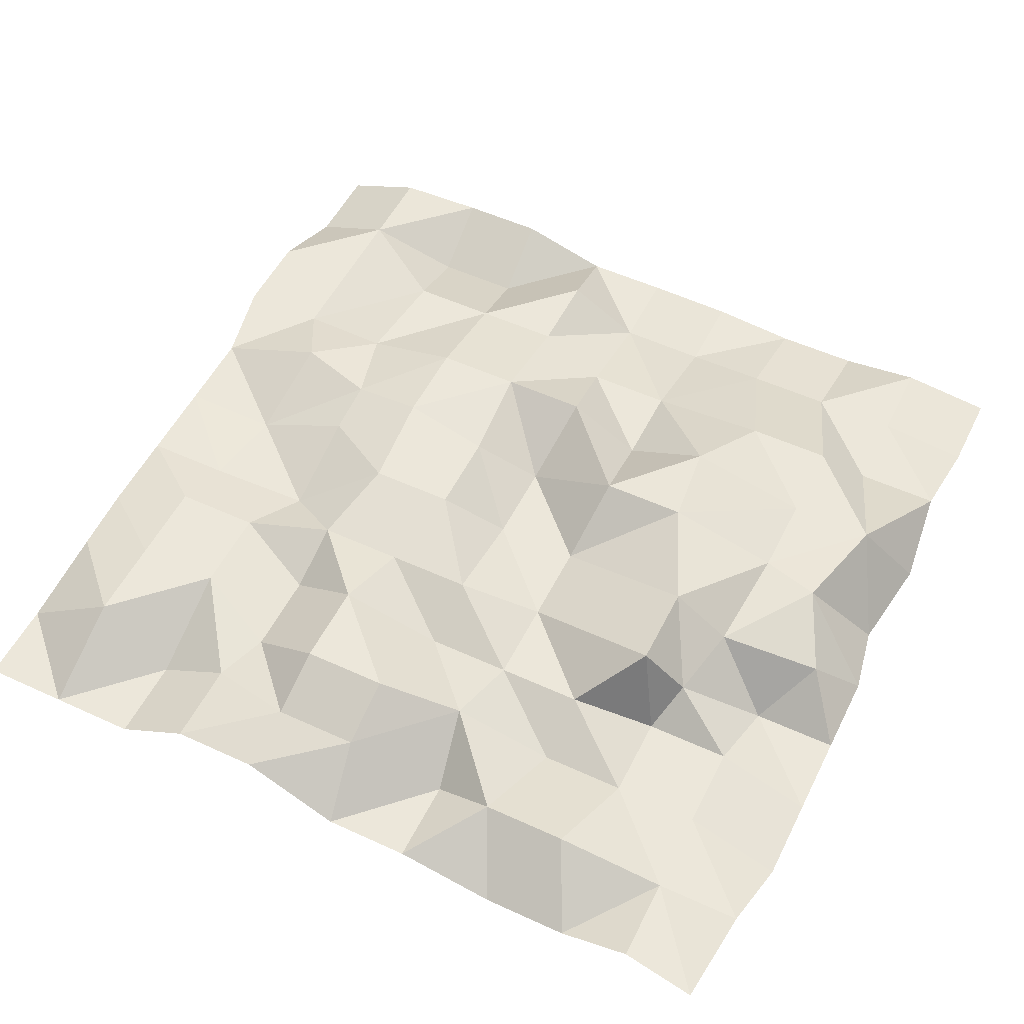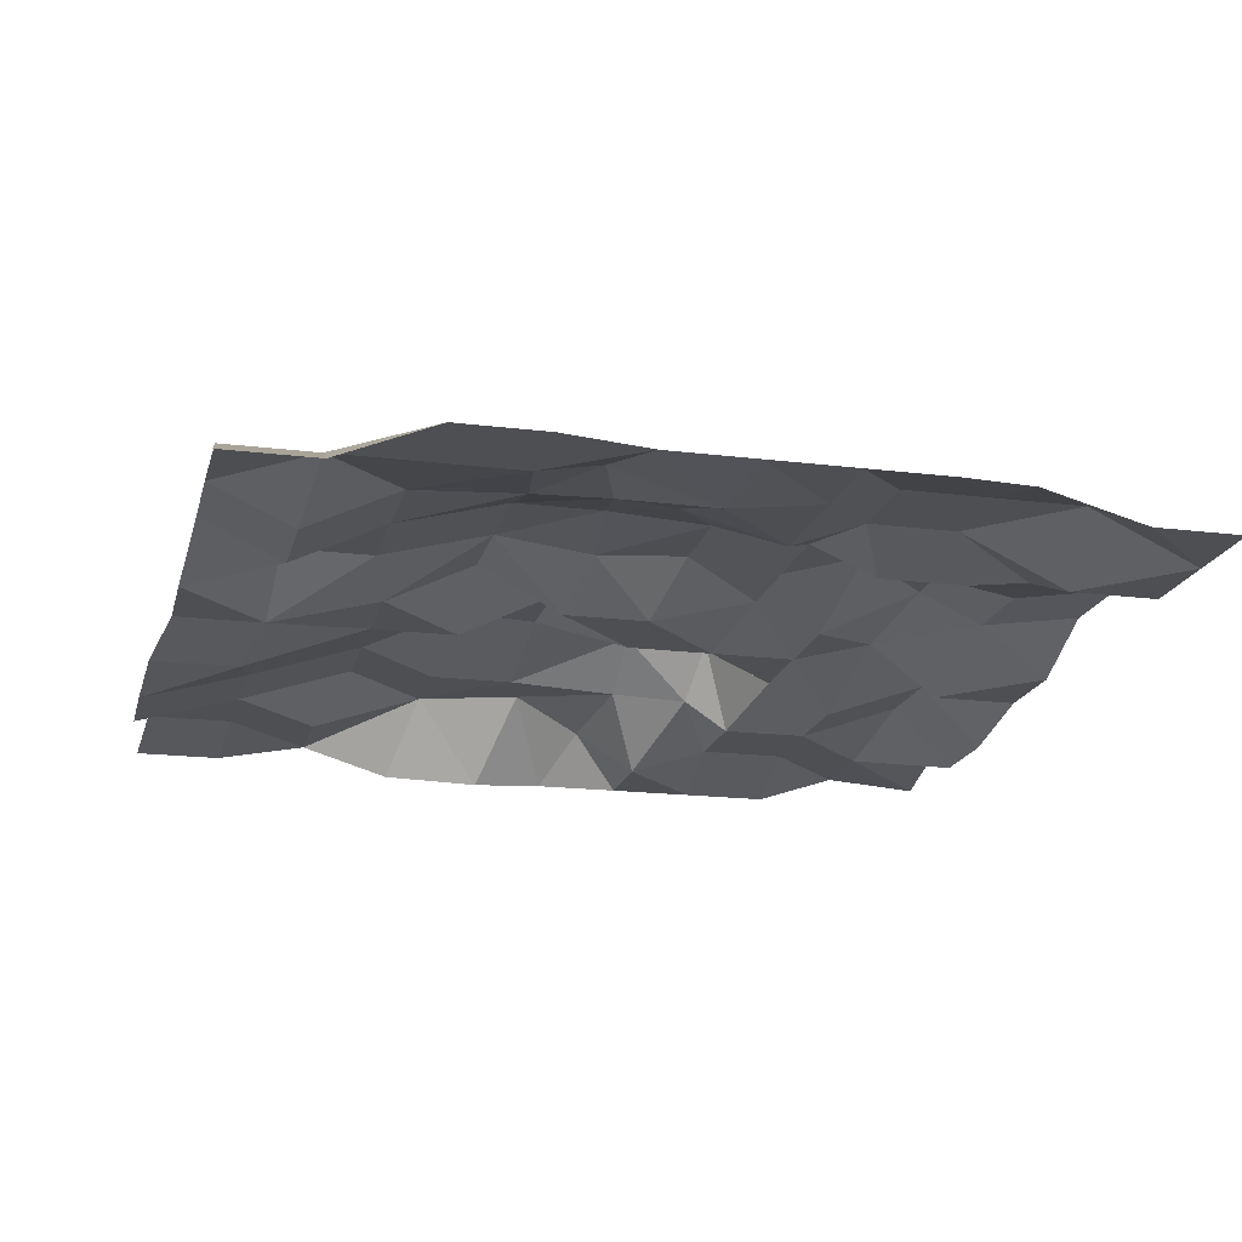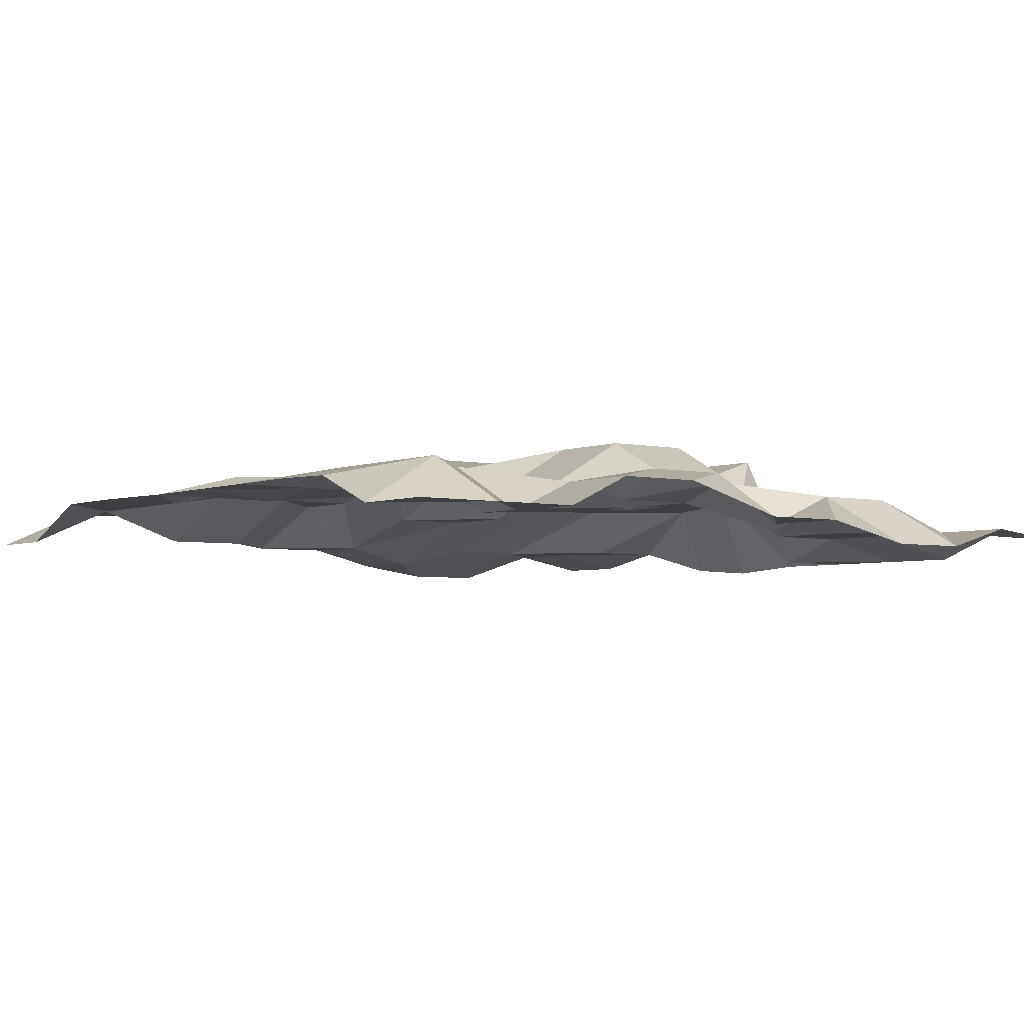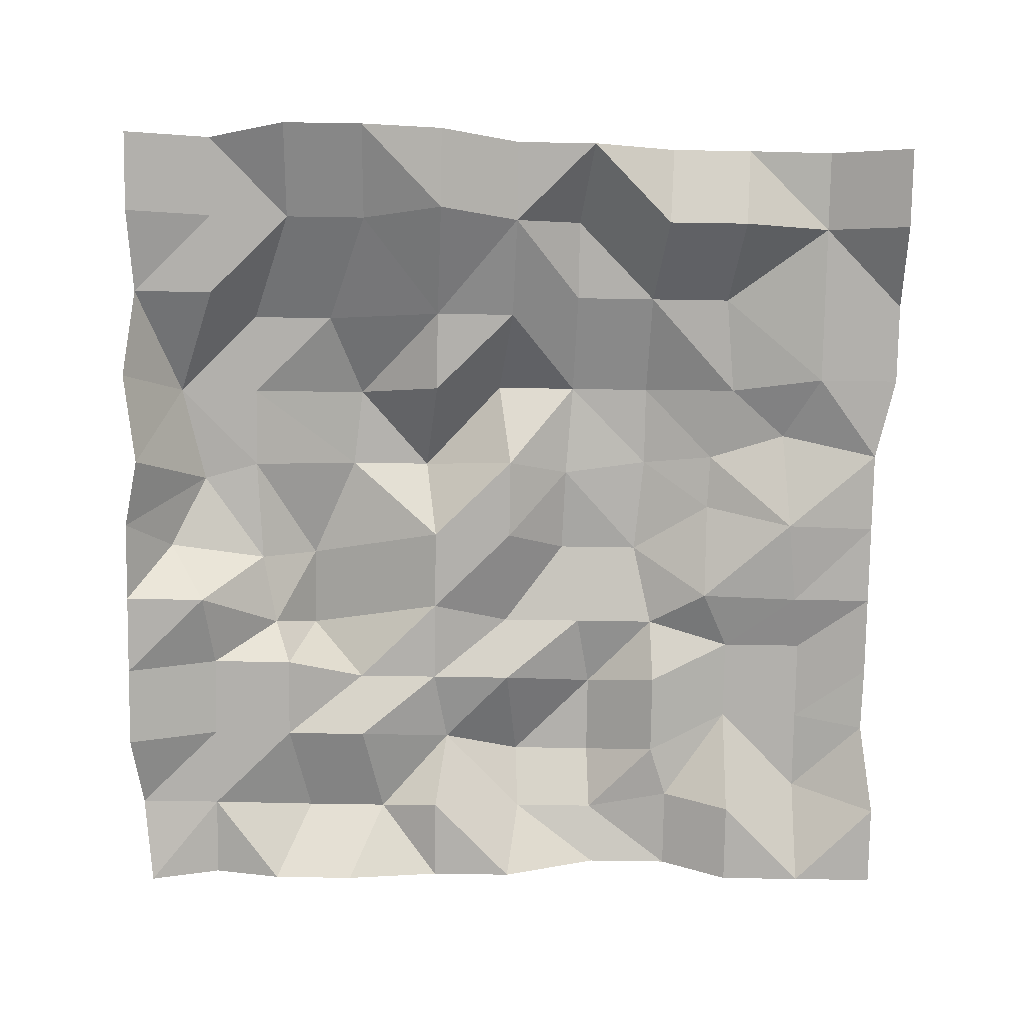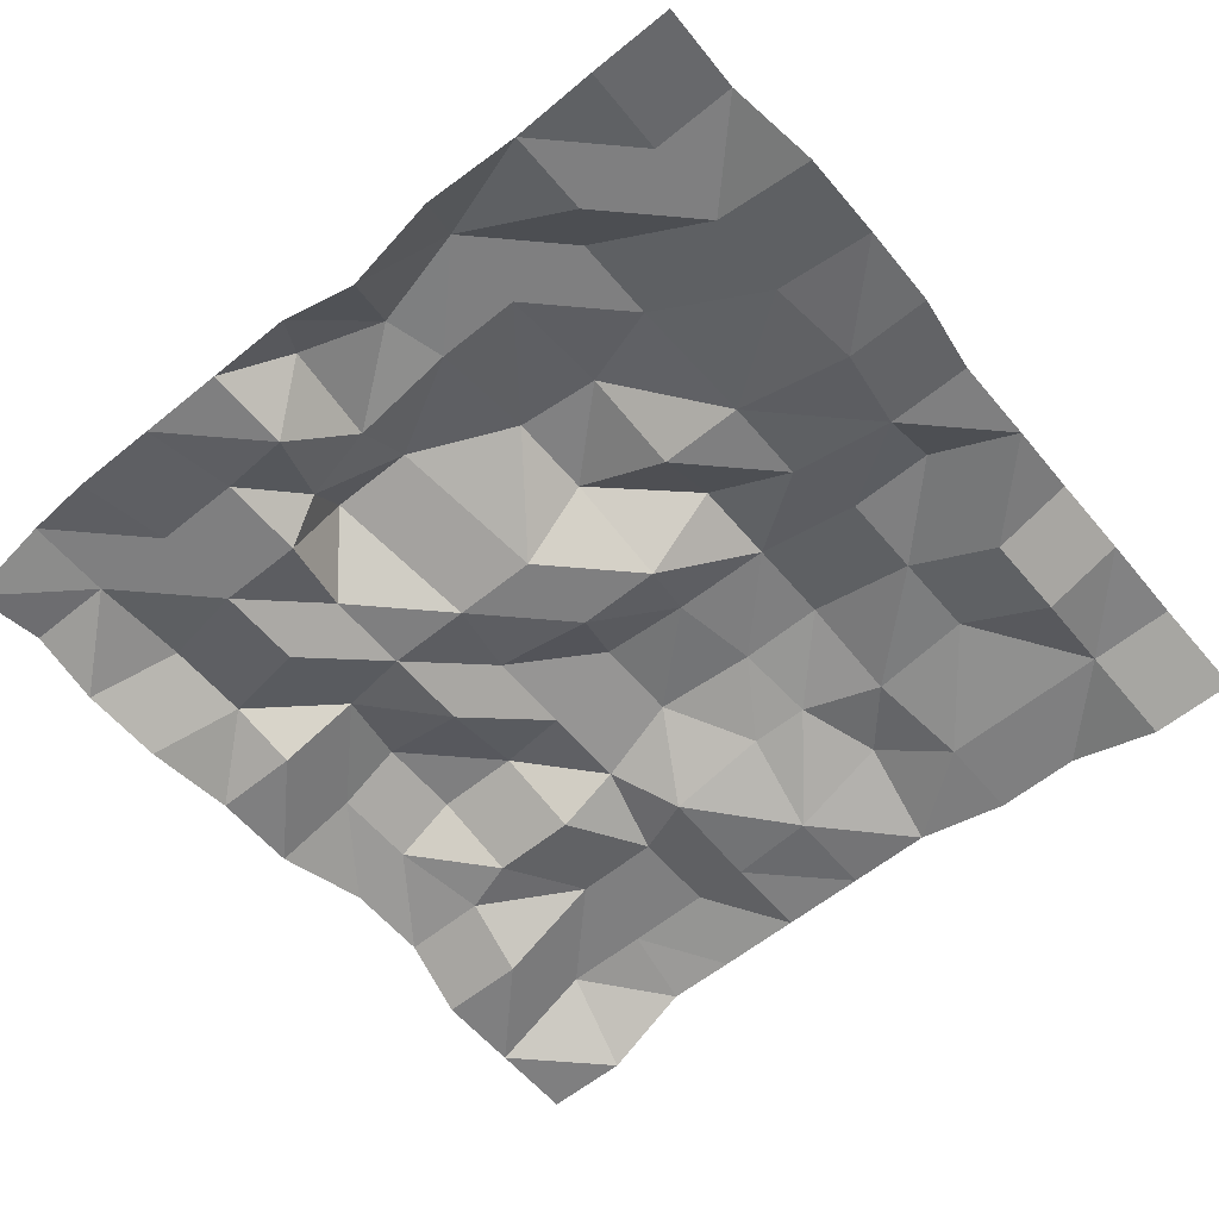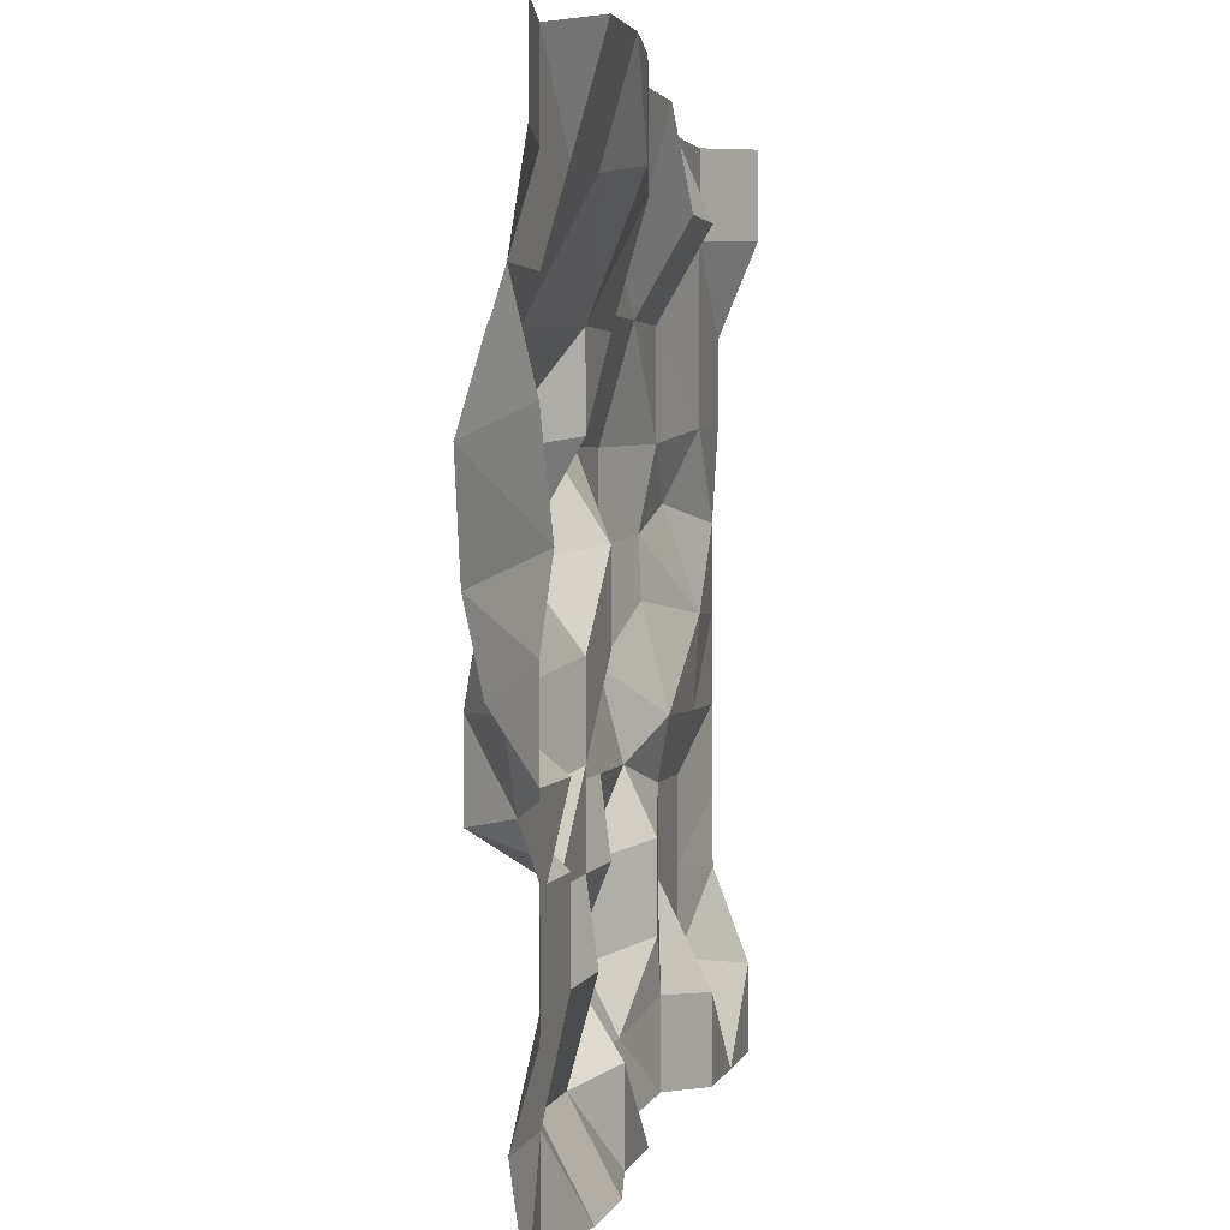
<metadata>
{"format":"obj","ext":"obj","renderer":"f3d","projection":"perspective","resolution":1024,"background":"white","views":[{"elev":53.1,"azim":-153.8,"up":"+Y"},{"elev":-18.1,"azim":76.4,"up":"+Y"},{"elev":-3.9,"azim":142.9,"up":"+Y"},{"elev":-78.7,"azim":-0.9,"up":"+Y"},{"elev":-59.7,"azim":-50.1,"up":"+Y"},{"elev":2.3,"azim":-76.6,"up":"+Z"}]}
</metadata>
<code>
o Plane
v -1.013 -0.03789 1.012
v 1.02 -0.01579 0.9989
v -0.9755 -0.02386 -1.018
v 1 0 -1
v -1 0 -0.8
v -1.025 -0.05798 -0.6156
v -1.025 -0.05798 -0.4156
v -1.025 -0.05798 -0.2156
v -1.025 -0.05798 -0.01556
v -0.9923 -0.07369 0.1578
v -1.025 -0.05798 0.3844
v -1 0 0.6
v -1.013 -0.03789 0.8122
v -0.8 0 1
v -0.6011 -0.0704 1.042
v -0.4011 -0.0704 1.042
v -0.1978 -0.04208 1.033
v 0 0 1
v 0.2 0 1
v 0.4094 0.0802 0.984
v 0.6094 0.0802 0.984
v 0.8217 0.07467 0.9823
v 1.02 -0.01579 0.7989
v 1.022 0.07467 0.5823
v 1.022 0.07467 0.3823
v 0.9755 0.0779 0.1767
v 0.9755 0.0779 -0.02325
v 0.9755 0.0779 -0.2233
v 0.9755 0.0779 -0.4233
v 0.9713 0.07402 -0.5837
v 1 0 -0.8
v 0.8 0 -1
v 0.6 0 -1
v 0.4352 0.07317 -0.9825
v 0.2352 0.07317 -0.9825
v 0 0 -1
v -0.2 0 -1
v -0.4312 -0.04942 -0.9969
v -0.6312 -0.04942 -0.9969
v -0.8 0 -1
v -0.8 0 0.8
v -0.8 0 0.6
v -0.8968 0.1176 0.324
v -0.8372 0.1228 0.08251
v -0.9219 0.05961 -0.09156
v -0.825 -0.05798 -0.2156
v -0.8 0 -0.4
v -0.8 0 -0.6
v -0.8 0 -0.8
v -0.6 0 0.8
v -0.6968 0.1176 0.524
v -0.6968 0.1176 0.324
v -0.6968 0.1176 0.124
v -0.6788 0.09882 -0.1299
v -0.6422 0.08188 -0.3071
v -0.6 0 -0.4
v -0.6 0 -0.6
v -0.5478 0.07229 -0.8269
v -0.4 0 0.8
v -0.4968 0.1176 0.524
v -0.4155 0.1962 0.315
v -0.437 0.1926 0.1188
v -0.546 0.2046 -0.1359
v -0.546 0.2046 -0.3359
v -0.4077 0.07133 -0.4546
v -0.4 0 -0.6
v -0.3478 0.07229 -0.8269
v -0.1978 -0.04208 0.8334
v -0.2077 0.07133 0.5454
v -0.2077 0.07133 0.3454
v -0.237 0.1926 0.1188
v -0.2077 0.07133 -0.05456
v -0.2077 0.07133 -0.2546
v -0.2077 0.07133 -0.4546
v -0.1733 0.1111 -0.6345
v -0.2 0 -0.8
v 0 0 0.8
v -0.007652 0.07133 0.5454
v -0.04038 0.1853 0.3339
v -0.007652 0.07133 0.1454
v -0.007652 0.07133 -0.05456
v -0.01498 0.1396 -0.3068
v -0.007652 0.07133 -0.4546
v 0.01905 0.1825 -0.6891
v 0.0267 0.1111 -0.8345
v 0.1673 0.114 0.7885
v 0.1673 0.114 0.5885
v 0.1596 0.1853 0.3339
v 0.1444 0.1635 0.106
v 0.1376 0.1802 -0.106
v 0.185 0.1396 -0.3068
v 0.219 0.1825 -0.4891
v 0.219 0.1825 -0.6891
v 0.2267 0.1111 -0.8345
v 0.4 0 0.8
v 0.3673 0.114 0.5885
v 0.3596 0.1853 0.3339
v 0.3596 0.1853 0.1339
v 0.3376 0.1802 -0.106
v 0.385 0.1396 -0.3068
v 0.3923 0.07133 -0.4546
v 0.3923 0.07133 -0.6546
v 0.4352 0.07317 -0.7825
v 0.6 0 0.8
v 0.5673 0.114 0.5885
v 0.591 0.1185 0.3451
v 0.5382 0.1442 0.1575
v 0.5325 0.137 0.01988
v 0.528 0.0764 -0.2158
v 0.5941 0.1154 -0.3626
v 0.5941 0.1154 -0.5626
v 0.6 0 -0.8
v 0.8217 0.07467 0.7823
v 0.8217 0.07467 0.5823
v 0.8217 0.07467 0.3823
v 0.7325 0.137 0.2199
v 0.752 0.05908 -0.01439
v 0.7754 0.0779 -0.2233
v 0.7941 0.1154 -0.3626
v 0.7941 0.1154 -0.5626
v 0.7941 0.1154 -0.7626
f 31 32 121
f 49 3 5
f 49 39 40
f 58 38 39
f 67 37 38
f 76 36 37
f 85 35 36
f 94 34 35
f 112 34 103
f 112 32 33
f 14 13 1
f 41 12 13
f 12 43 11
f 43 10 11
f 44 9 10
f 45 8 9
f 46 7 8
f 7 48 6
f 48 5 6
f 14 50 41
f 50 42 41
f 51 43 42
f 43 53 44
f 44 54 45
f 54 46 45
f 55 47 46
f 56 48 47
f 57 49 48
f 16 50 15
f 50 60 51
f 60 52 51
f 52 62 53
f 53 63 54
f 63 55 54
f 64 56 55
f 65 57 56
f 66 58 57
f 16 68 59
f 59 69 60
f 69 61 60
f 61 71 62
f 62 72 63
f 63 73 64
f 73 65 64
f 74 66 65
f 75 67 66
f 18 68 17
f 77 69 68
f 78 70 69
f 79 71 70
f 80 72 71
f 81 73 72
f 82 74 73
f 83 75 74
f 75 85 76
f 19 77 18
f 77 87 78
f 78 88 79
f 88 80 79
f 89 81 80
f 90 82 81
f 91 83 82
f 92 84 83
f 93 85 84
f 19 95 86
f 86 96 87
f 87 97 88
f 88 98 89
f 89 99 90
f 99 91 90
f 100 92 91
f 92 102 93
f 102 94 93
f 20 104 95
f 95 105 96
f 96 106 97
f 97 107 98
f 98 108 99
f 99 109 100
f 100 110 101
f 101 111 102
f 111 103 102
f 21 113 104
f 113 105 104
f 105 115 106
f 106 116 107
f 107 117 108
f 117 109 108
f 118 110 109
f 119 111 110
f 111 121 112
f 22 23 113
f 113 24 114
f 24 115 114
f 115 26 116
f 26 117 116
f 27 118 117
f 28 119 118
f 29 120 119
f 30 121 120
f 31 4 32
f 49 40 3
f 49 58 39
f 58 67 38
f 67 76 37
f 76 85 36
f 85 94 35
f 94 103 34
f 112 33 34
f 112 121 32
f 14 41 13
f 41 42 12
f 12 42 43
f 43 44 10
f 44 45 9
f 45 46 8
f 46 47 7
f 7 47 48
f 48 49 5
f 14 15 50
f 50 51 42
f 51 52 43
f 43 52 53
f 44 53 54
f 54 55 46
f 55 56 47
f 56 57 48
f 57 58 49
f 16 59 50
f 50 59 60
f 60 61 52
f 52 61 62
f 53 62 63
f 63 64 55
f 64 65 56
f 65 66 57
f 66 67 58
f 16 17 68
f 59 68 69
f 69 70 61
f 61 70 71
f 62 71 72
f 63 72 73
f 73 74 65
f 74 75 66
f 75 76 67
f 18 77 68
f 77 78 69
f 78 79 70
f 79 80 71
f 80 81 72
f 81 82 73
f 82 83 74
f 83 84 75
f 75 84 85
f 19 86 77
f 77 86 87
f 78 87 88
f 88 89 80
f 89 90 81
f 90 91 82
f 91 92 83
f 92 93 84
f 93 94 85
f 19 20 95
f 86 95 96
f 87 96 97
f 88 97 98
f 89 98 99
f 99 100 91
f 100 101 92
f 92 101 102
f 102 103 94
f 20 21 104
f 95 104 105
f 96 105 106
f 97 106 107
f 98 107 108
f 99 108 109
f 100 109 110
f 101 110 111
f 111 112 103
f 21 22 113
f 113 114 105
f 105 114 115
f 106 115 116
f 107 116 117
f 117 118 109
f 118 119 110
f 119 120 111
f 111 120 121
f 22 2 23
f 113 23 24
f 24 25 115
f 115 25 26
f 26 27 117
f 27 28 118
f 28 29 119
f 29 30 120
f 30 31 121

</code>
